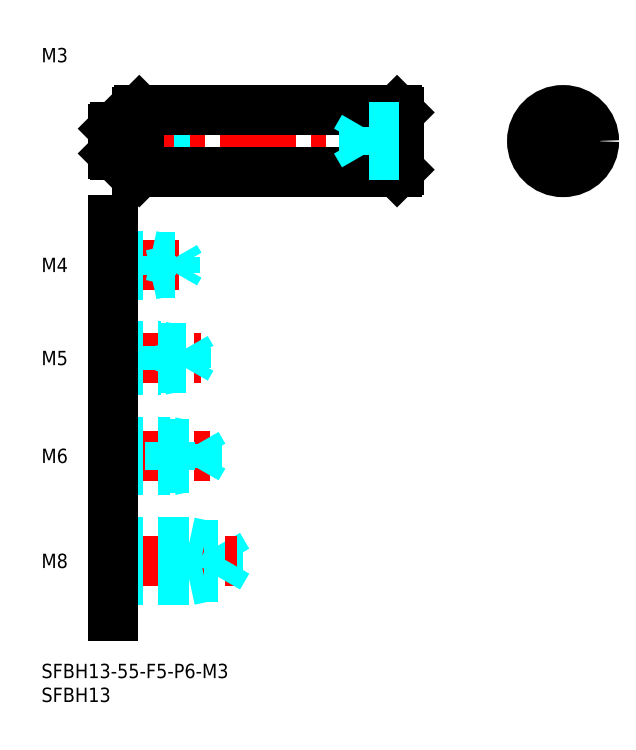
<metadata>
{"format":"dxf","ext":"dxf","renderer":"ezdxf+matplotlib","layout":"modelspace","background":"white","min_lineweight":24,"dpi":150}
</metadata>
<code>
0
SECTION
2
ENTITIES
0
INSERT
8
MSM_CONTINUOUS
2
*U4
10
0
20
0
30
0
0
INSERT
8
MSM_CONTINUOUS
2
*U5
10
0
20
0
30
0
0
INSERT
8
MSM_CONTINUOUS
2
*U6
10
0
20
0
30
0
0
LINE
8
MSM_DASHED
10
31
20
17.5
30
0
11
31
21
25.5
31
0
0
LINE
8
MSM_DASHED
10
37.08
20
18.18
30
0
11
37.08
21
24.82
31
0
0
LINE
8
MSM_DASHED
10
37.08
20
24.82
30
0
11
39
21
21.5
31
0
0
LINE
8
MSM_CENTER
10
13
20
21.5
30
0
11
41
21
21.5
31
0
0
LINE
8
MSM_DASHED
10
15
20
18.18
30
0
11
37.08
21
18.18
31
0
0
LINE
8
MSM_DASHED
10
15
20
17.5
30
0
11
31
21
17.5
31
0
0
LINE
8
MSM_DASHED
10
31
20
17.5
30
0
11
34.12
21
18.18
31
0
0
LINE
8
MSM_DASHED
10
37.08
20
18.18
30
0
11
39
21
21.5
31
0
0
LINE
8
MSM_DASHED
10
15
20
25.5
30
0
11
31
21
25.5
31
0
0
LINE
8
MSM_DASHED
10
15
20
24.82
30
0
11
37.08
21
24.82
31
0
0
LINE
8
MSM_DASHED
10
31
20
25.5
30
0
11
34.12
21
24.82
31
0
0
INSERT
8
MSM_CONTINUOUS
2
*U7
10
0
20
0
30
0
0
LINE
8
MSM_CENTER
10
13
20
43.5
30
0
11
36
21
43.5
31
0
0
LINE
8
MSM_DASHED
10
15
20
46.5
30
0
11
27
21
46.5
31
0
0
LINE
8
MSM_DASHED
10
15
20
45.96
30
0
11
32.58
21
45.96
31
0
0
LINE
8
MSM_DASHED
10
15
20
41.04
30
0
11
32.58
21
41.04
31
0
0
LINE
8
MSM_DASHED
10
15
20
40.5
30
0
11
27
21
40.5
31
0
0
LINE
8
MSM_DASHED
10
27
20
40.5
30
0
11
27
21
46.5
31
0
0
LINE
8
MSM_DASHED
10
32.58
20
41.04
30
0
11
32.58
21
45.96
31
0
0
LINE
8
MSM_DASHED
10
32.58
20
45.96
30
0
11
34
21
43.5
31
0
0
LINE
8
MSM_DASHED
10
32.58
20
41.04
30
0
11
34
21
43.5
31
0
0
LINE
8
MSM_DASHED
10
27
20
40.5
30
0
11
29.5
21
41.04
31
0
0
LINE
8
MSM_DASHED
10
27
20
46.5
30
0
11
29.5
21
45.96
31
0
0
INSERT
8
MSM_CONTINUOUS
2
*U8
10
0
20
0
30
0
0
LINE
8
MSM_CENTER
10
13
20
64
30
0
11
33.5
21
64
31
0
0
LINE
8
MSM_DASHED
10
15
20
66.5
30
0
11
25
21
66.5
31
0
0
LINE
8
MSM_DASHED
10
15
20
66.07
30
0
11
30.31
21
66.07
31
0
0
LINE
8
MSM_DASHED
10
15
20
61.93
30
0
11
30.31
21
61.93
31
0
0
LINE
8
MSM_DASHED
10
15
20
61.5
30
0
11
25
21
61.5
31
0
0
LINE
8
MSM_DASHED
10
30.31
20
61.93
30
0
11
30.31
21
66.07
31
0
0
LINE
8
MSM_DASHED
10
30.31
20
66.07
30
0
11
31.5
21
64
31
0
0
LINE
8
MSM_DASHED
10
25
20
61.5
30
0
11
25
21
66.5
31
0
0
LINE
8
MSM_DASHED
10
30.31
20
61.93
30
0
11
31.5
21
64
31
0
0
LINE
8
MSM_DASHED
10
25
20
61.5
30
0
11
27
21
61.93
31
0
0
LINE
8
MSM_DASHED
10
25
20
66.5
30
0
11
27
21
66.07
31
0
0
INSERT
8
MSM_CONTINUOUS
2
*U9
10
0
20
0
30
0
0
LINE
8
MSM_CENTER
10
13
20
83.5
30
0
11
31
21
83.5
31
0
0
LINE
8
MSM_DASHED
10
15
20
85.5
30
0
11
23
21
85.5
31
0
0
LINE
8
MSM_DASHED
10
15
20
85.12
30
0
11
28.06
21
85.12
31
0
0
LINE
8
MSM_DASHED
10
15
20
81.88
30
0
11
28.06
21
81.88
31
0
0
LINE
8
MSM_DASHED
10
15
20
81.5
30
0
11
23
21
81.5
31
0
0
LINE
8
MSM_DASHED
10
28.06
20
81.88
30
0
11
28.06
21
85.12
31
0
0
LINE
8
MSM_DASHED
10
28.06
20
85.12
30
0
11
29
21
83.5
31
0
0
LINE
8
MSM_DASHED
10
23
20
81.5
30
0
11
23
21
85.5
31
0
0
LINE
8
MSM_DASHED
10
28.06
20
81.88
30
0
11
29
21
83.5
31
0
0
LINE
8
MSM_DASHED
10
23
20
81.5
30
0
11
24.75
21
81.88
31
0
0
LINE
8
MSM_DASHED
10
23
20
85.5
30
0
11
24.75
21
85.12
31
0
0
INSERT
8
MSM_CONTINUOUS
2
*U10
10
0
20
0
30
0
0
LINE
8
MSM_DASHED
10
15
20
111
30
0
11
21
21
111
31
0
0
LINE
8
MSM_DASHED
10
15
20
110.7
30
0
11
25.79
21
110.7
31
0
0
LINE
8
MSM_DASHED
10
15
20
108.3
30
0
11
25.79
21
108.3
31
0
0
LINE
8
MSM_DASHED
10
15
20
108
30
0
11
21
21
108
31
0
0
LINE
8
MSM_DASHED
10
21
20
111
30
0
11
22.25
21
110.7
31
0
0
LINE
8
MSM_DASHED
10
25.79
20
108.3
30
0
11
25.79
21
110.7
31
0
0
LINE
8
MSM_DASHED
10
25.79
20
108.3
30
0
11
26.5
21
109.5
31
0
0
LINE
8
MSM_DASHED
10
25.79
20
110.7
30
0
11
26.5
21
109.5
31
0
0
LINE
8
MSM_DASHED
10
21
20
108
30
0
11
22.25
21
108.3
31
0
0
LINE
8
MSM_DASHED
10
21
20
108
30
0
11
21
21
111
31
0
0
LINE
8
MSM_CONTINUOUS
10
15
20
93
30
0
11
15
21
10
31
0
0
LINE
8
MSM_CENTER
10
12
20
109.5
30
0
11
78
21
109.5
31
0
0
LINE
8
MSM_CONTINUOUS
10
20.5
20
103
30
0
11
74.5
21
103
31
0
0
LINE
8
MSM_CONTINUOUS
10
20.5
20
116
30
0
11
74.5
21
116
31
0
0
LINE
8
MSM_CONTINUOUS
10
20.5
20
116
30
0
11
20.5
21
103
31
0
0
LINE
8
MSM_CONTINUOUS
10
15.4
20
112.5
30
0
11
15.4
21
106.5
31
0
0
LINE
8
MSM_CONTINUOUS
10
20
20
115.5
30
0
11
20
21
103.5
31
0
0
LINE
8
MSM_CONTINUOUS
10
15.4
20
106.5
30
0
11
19.7
21
106.5
31
0
0
LINE
8
MSM_CONTINUOUS
10
15
20
106.9
30
0
11
15.4
21
106.5
31
0
0
LINE
8
MSM_CONTINUOUS
10
20
20
103.5
30
0
11
20.5
21
103
31
0
0
ARC
8
MSM_CONTINUOUS
10
19.7
20
106.2
30
0
40
0.3
50
0
51
90
0
LINE
8
MSM_CONTINUOUS
10
15.4
20
112.5
30
0
11
19.7
21
112.5
31
0
0
LINE
8
MSM_CONTINUOUS
10
15.4
20
112.5
30
0
11
15
21
112.1
31
0
0
ARC
8
MSM_CONTINUOUS
10
19.7
20
112.8
30
0
40
0.3
50
270
51
0
0
LINE
8
MSM_CONTINUOUS
10
20.5
20
116
30
0
11
20
21
115.5
31
0
0
LINE
8
MSM_CONTINUOUS
10
74.5
20
116
30
0
11
74.5
21
103
31
0
0
LINE
8
MSM_CONTINUOUS
10
75
20
115.5
30
0
11
75
21
103.5
31
0
0
LINE
8
MSM_CONTINUOUS
10
75
20
103.5
30
0
11
74.5
21
103
31
0
0
LINE
8
MSM_CONTINUOUS
10
74.5
20
116
30
0
11
75
21
115.5
31
0
0
LINE
8
MSM_CENTER
10
99.78
20
109.5
30
0
11
118.8
21
109.5
31
0
0
LINE
8
MSM_CENTER
10
109.3
20
100
30
0
11
109.3
21
119
31
0
0
CIRCLE
8
MSM_CONTINUOUS
10
109.3
20
109.5
30
0
40
6.5
0
LINE
8
MSM_CONTINUOUS
10
15
20
112.1
30
0
11
15
21
106.9
31
0
0
CIRCLE
8
MSM_CONTINUOUS
10
109.3
20
109.5
30
0
40
2.887
0
LINE
8
MSM_CONTINUOUS
10
111.8
20
110.9
30
0
11
109.3
21
112.4
31
0
0
LINE
8
MSM_CONTINUOUS
10
109.3
20
112.4
30
0
11
106.8
21
110.9
31
0
0
LINE
8
MSM_CONTINUOUS
10
106.8
20
110.9
30
0
11
106.8
21
108.1
31
0
0
LINE
8
MSM_CONTINUOUS
10
106.8
20
108.1
30
0
11
109.3
21
106.6
31
0
0
LINE
8
MSM_CONTINUOUS
10
109.3
20
106.6
30
0
11
111.8
21
108.1
31
0
0
LINE
8
MSM_CONTINUOUS
10
111.8
20
108.1
30
0
11
111.8
21
110.9
31
0
0
LINE
8
MSM_DASHED
10
75
20
106.6
30
0
11
67.5
21
106.6
31
0
0
LINE
8
MSM_DASHED
10
75
20
108.1
30
0
11
67.5
21
108.1
31
0
0
LINE
8
MSM_DASHED
10
67.5
20
106.6
30
0
11
65.83
21
109.5
31
0
0
LINE
8
MSM_DASHED
10
75
20
110.9
30
0
11
67.5
21
110.9
31
0
0
LINE
8
MSM_DASHED
10
75
20
112.4
30
0
11
67.5
21
112.4
31
0
0
LINE
8
MSM_DASHED
10
67.5
20
112.4
30
0
11
65.83
21
109.5
31
0
0
LINE
8
MSM_DASHED
10
67.5
20
106.6
30
0
11
67.5
21
112.4
31
0
0
ENDSEC
0
EOF

</code>
